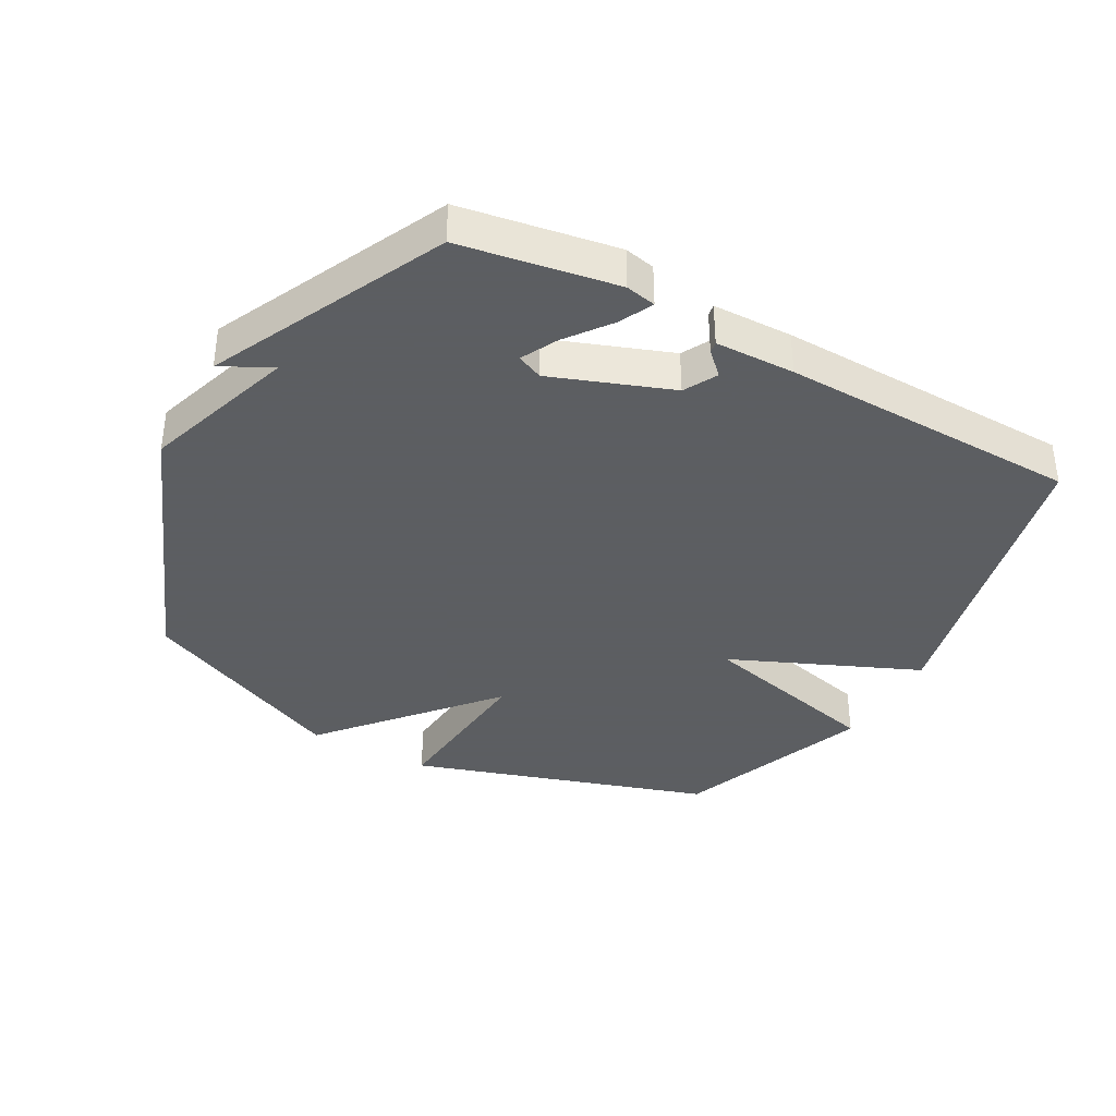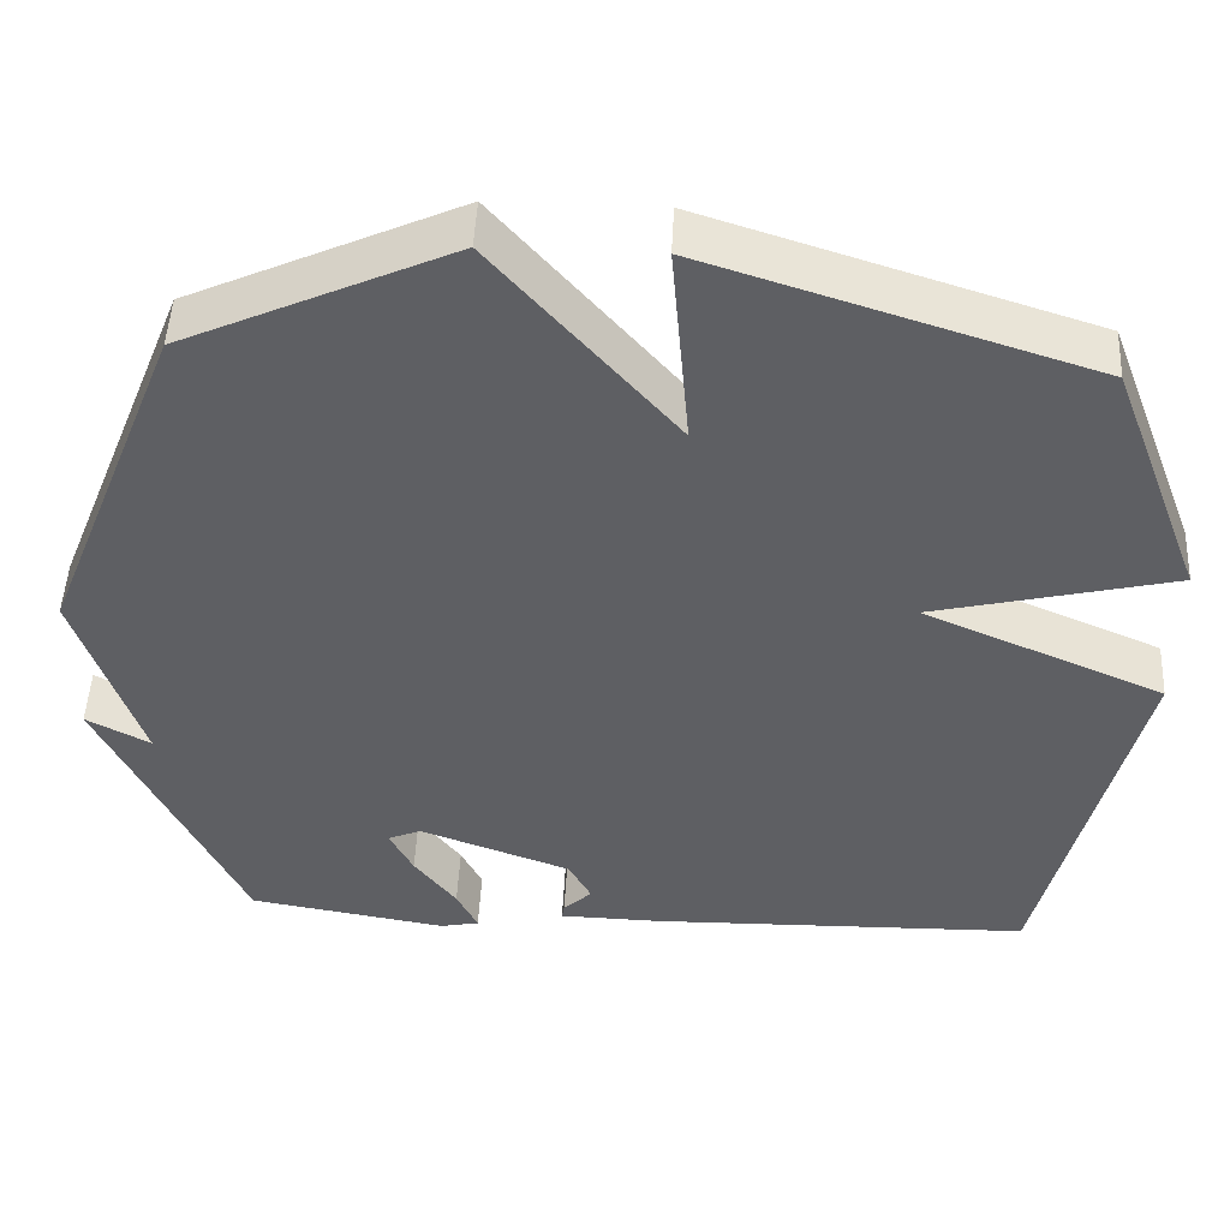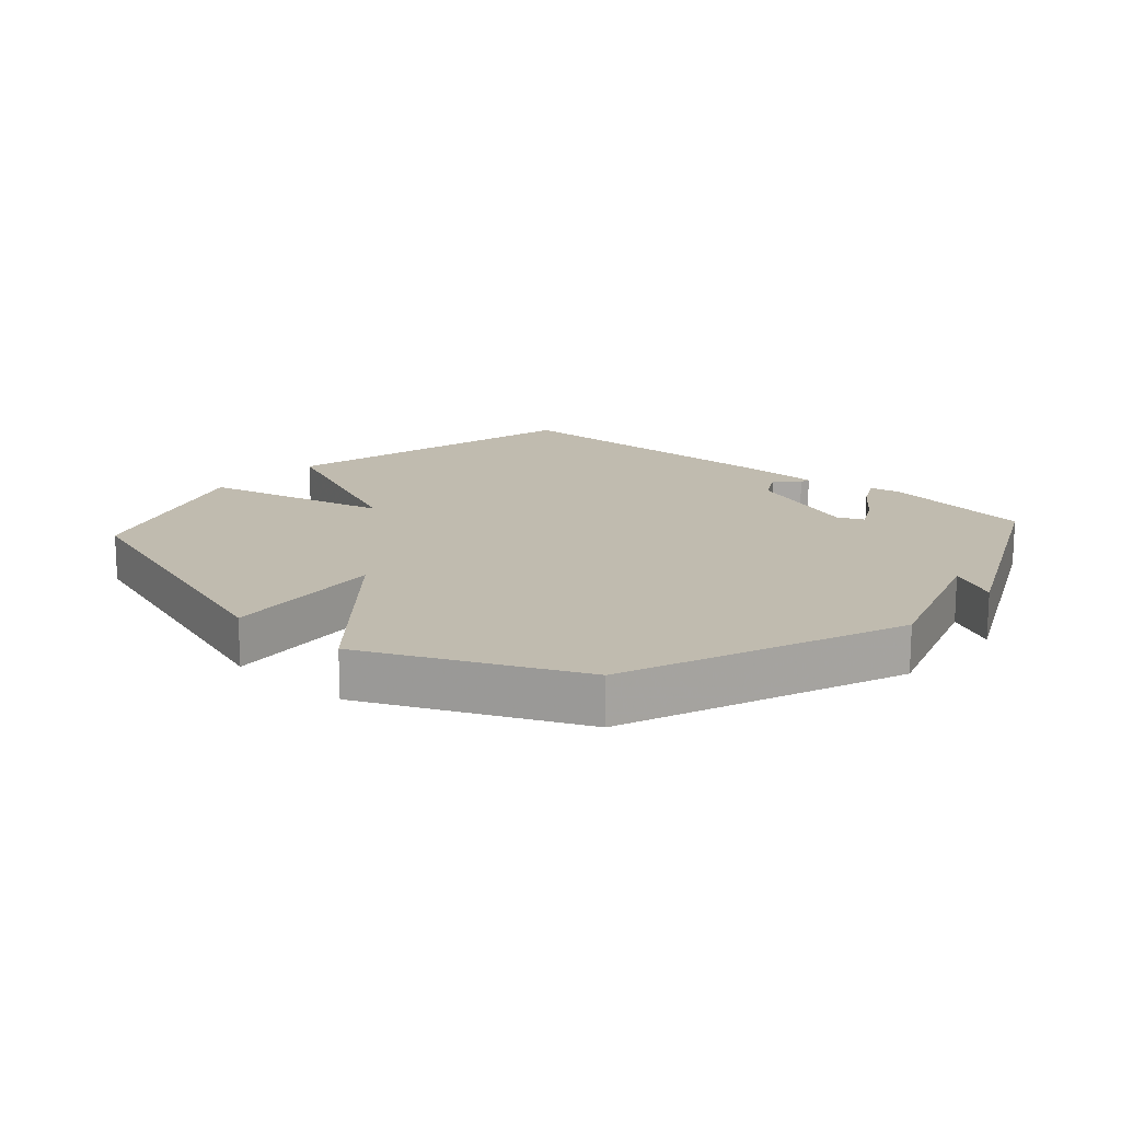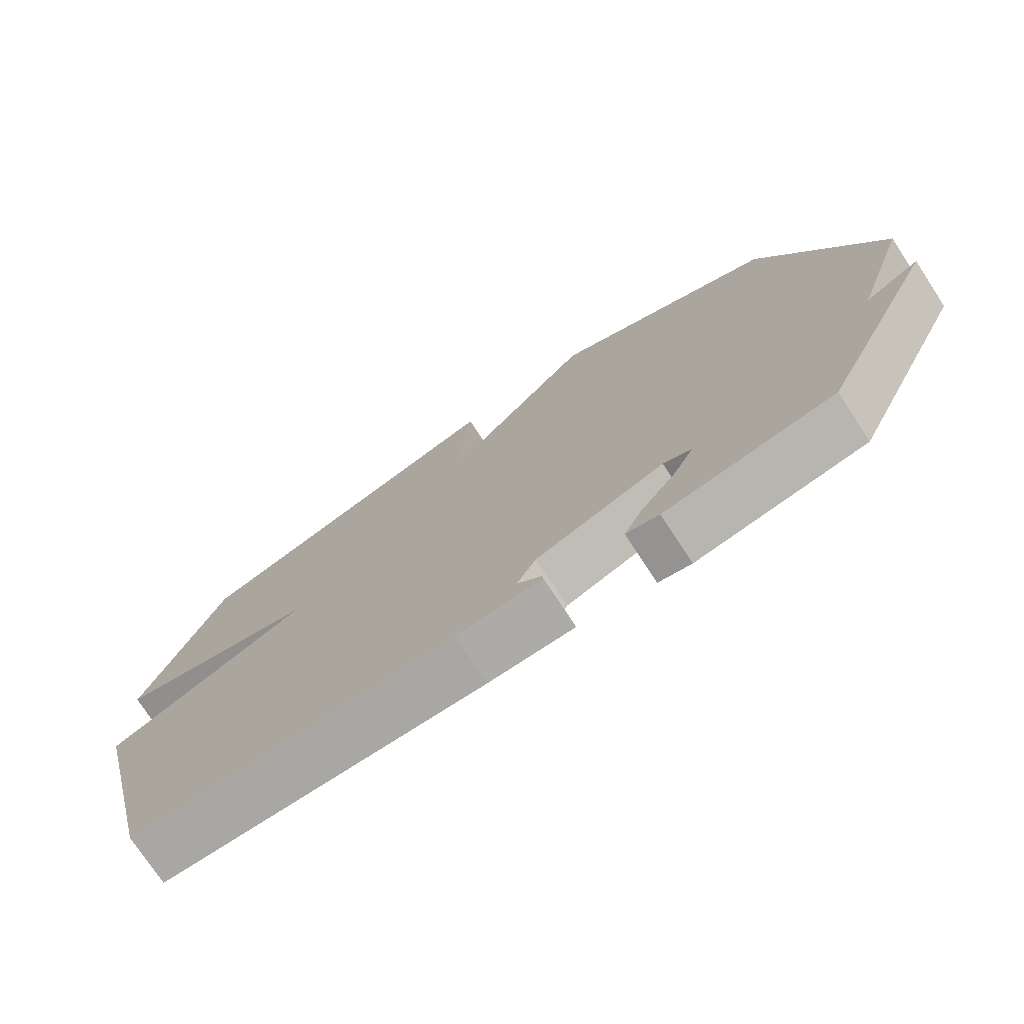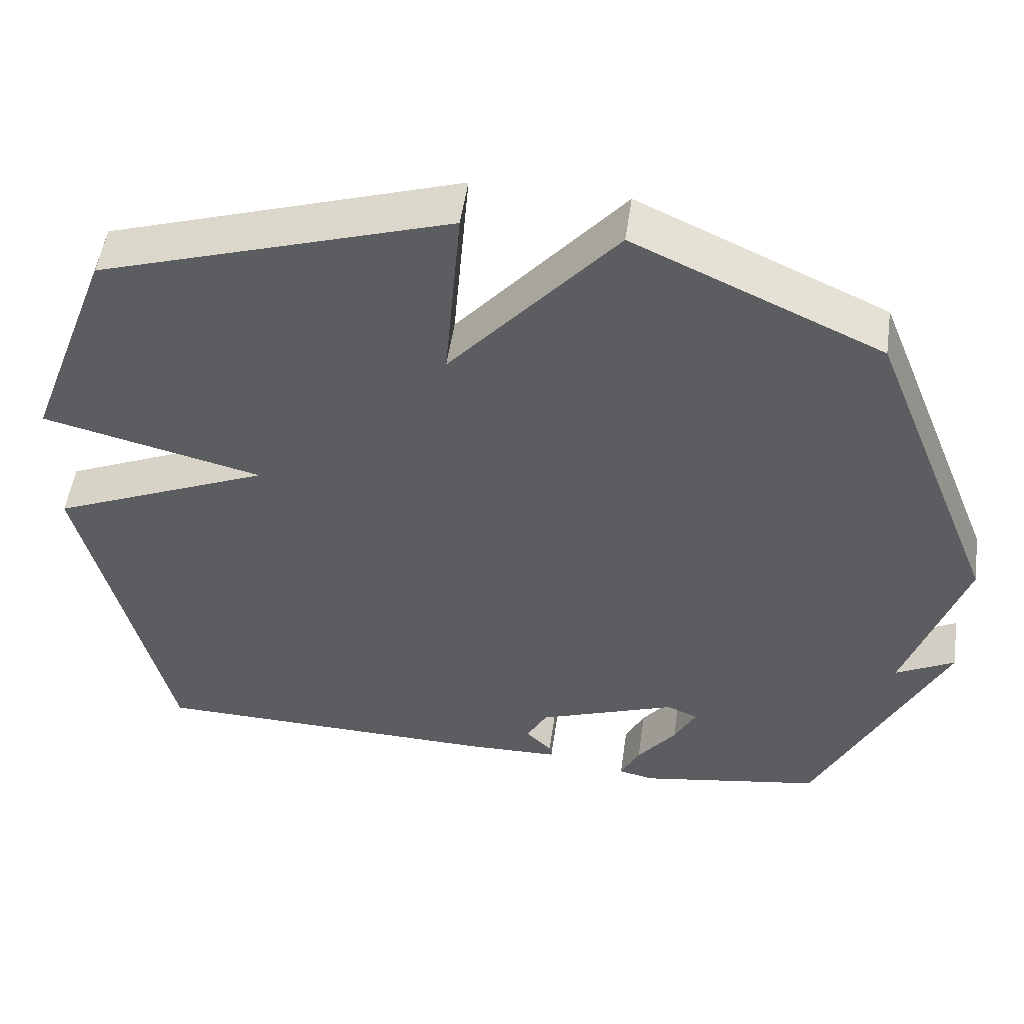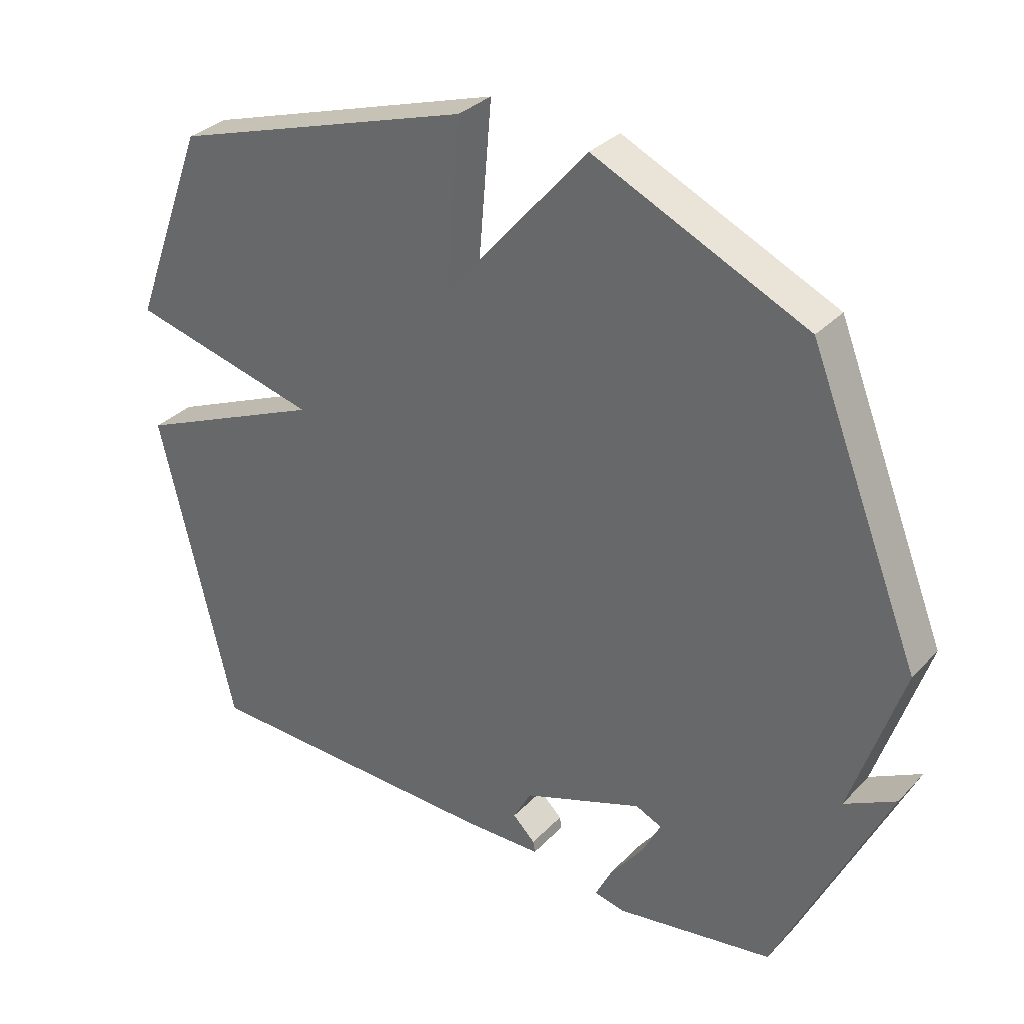
<metadata>
{"format":"obj","ext":"obj","renderer":"f3d","projection":"perspective","resolution":1024,"background":"white","views":[{"elev":-37.4,"azim":151.0,"up":"+Y"},{"elev":49.0,"azim":-177.2,"up":"+Z"},{"elev":16.0,"azim":41.6,"up":"+Y"},{"elev":-75.3,"azim":33.3,"up":"+Z"},{"elev":51.9,"azim":8.1,"up":"+Z"},{"elev":32.5,"azim":35.7,"up":"+Z"}]}
</metadata>
<code>
v 0.5 0.07 0.5
v 0.673 0.07 0.066
v 0.594 0.07 -0.176
v 0.673 0.07 -0.134
v 0.5 0.07 -0.5
v 0.255 0.07 -0.541
v 0.207 0.07 -0.531
v 0.233 0.07 -0.478
v 0.285 0.07 -0.409
v 0.314 0.07 -0.352
v 0.273 0.07 -0.334
v 0.086 0.07 -0.403
v 0.058 0.07 -0.455
v 0.093 0.07 -0.489
v 0.096 0.07 -0.507
v -0.029 0.07 -0.51
v -0.5 0.07 -0.5
v -0.616 0.07 -0.009
v -0.32 0.07 0.119
v -0.616 0.07 0.191
v -0.5 0.07 0.5
v -0.03 0.07 0.651
v -0.052 0.07 0.392
v 0.17 0.07 0.651
v 0.5 0 0.5
v 0.673 0 0.066
v 0.594 0 -0.176
v 0.673 0 -0.134
v 0.5 0 -0.5
v 0.255 0 -0.541
v 0.207 0 -0.531
v 0.233 0 -0.478
v 0.285 0 -0.409
v 0.314 0 -0.352
v 0.273 0 -0.334
v 0.086 0 -0.403
v 0.058 0 -0.455
v 0.093 0 -0.489
v 0.096 0 -0.507
v -0.029 0 -0.51
v -0.5 0 -0.5
v -0.616 0 -0.009
v -0.32 0 0.119
v -0.616 0 0.191
v -0.5 0 0.5
v -0.03 0 0.651
v -0.052 0 0.392
v 0.17 0 0.651
f 1 2 3
f 24 1 3
f 23 24 3
f 21 22 23
f 20 21 23
f 19 20 23
f 19 23 3
f 18 19 3
f 16 17 18
f 15 16 18
f 14 15 18
f 13 14 18
f 12 13 18
f 11 12 18 3
f 10 11 3
f 4 5 6
f 3 4 6
f 10 3 6
f 9 10 6
f 6 7 8 9
f 27 26 25
f 27 25 48
f 27 48 47
f 47 46 45
f 47 45 44
f 47 44 43
f 27 47 43
f 27 43 42
f 42 41 40
f 42 40 39
f 42 39 38
f 42 38 37
f 42 37 36
f 27 42 36 35
f 27 35 34
f 30 29 28
f 30 28 27
f 30 27 34
f 30 34 33
f 33 32 31 30
f 1 25 26 2
f 2 26 27 3
f 3 27 28 4
f 4 28 29 5
f 5 29 30 6
f 6 30 31 7
f 7 31 32 8
f 8 32 33 9
f 9 33 34 10
f 10 34 35 11
f 11 35 36 12
f 12 36 37 13
f 13 37 38 14
f 14 38 39 15
f 15 39 40 16
f 16 40 41 17
f 17 41 42 18
f 18 42 43 19
f 19 43 44 20
f 20 44 45 21
f 21 45 46 22
f 22 46 47 23
f 23 47 48 24
f 24 48 25 1

</code>
